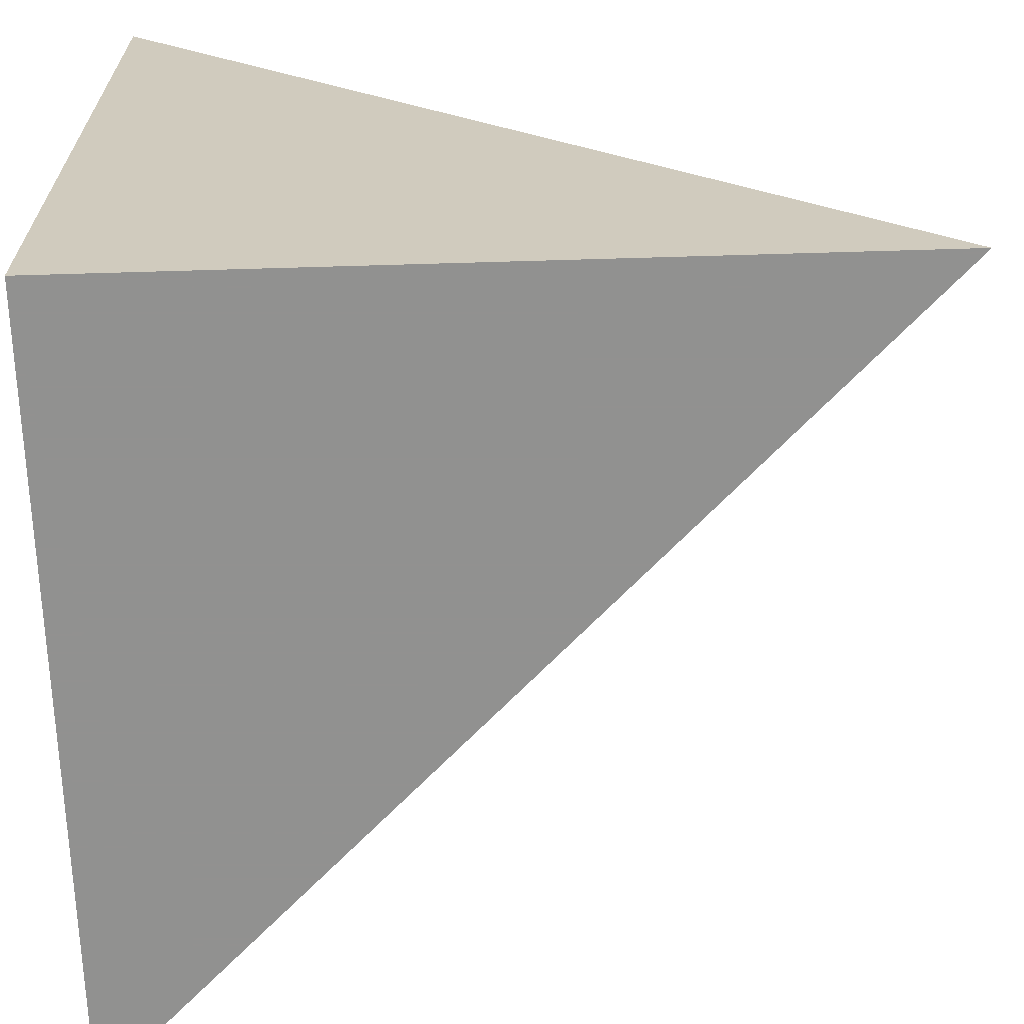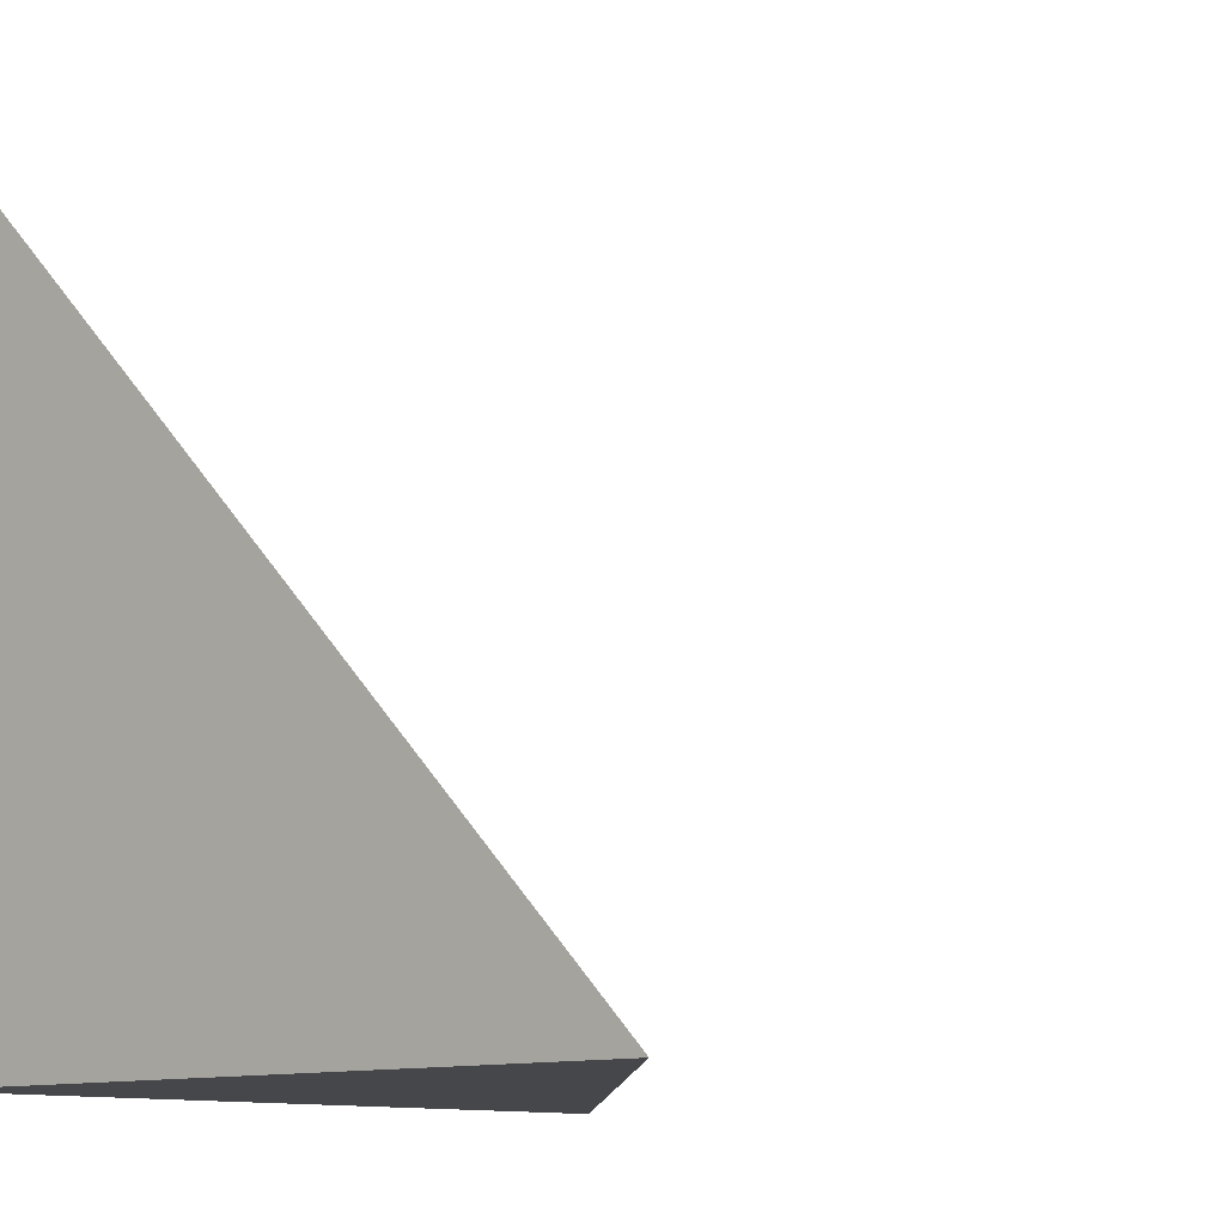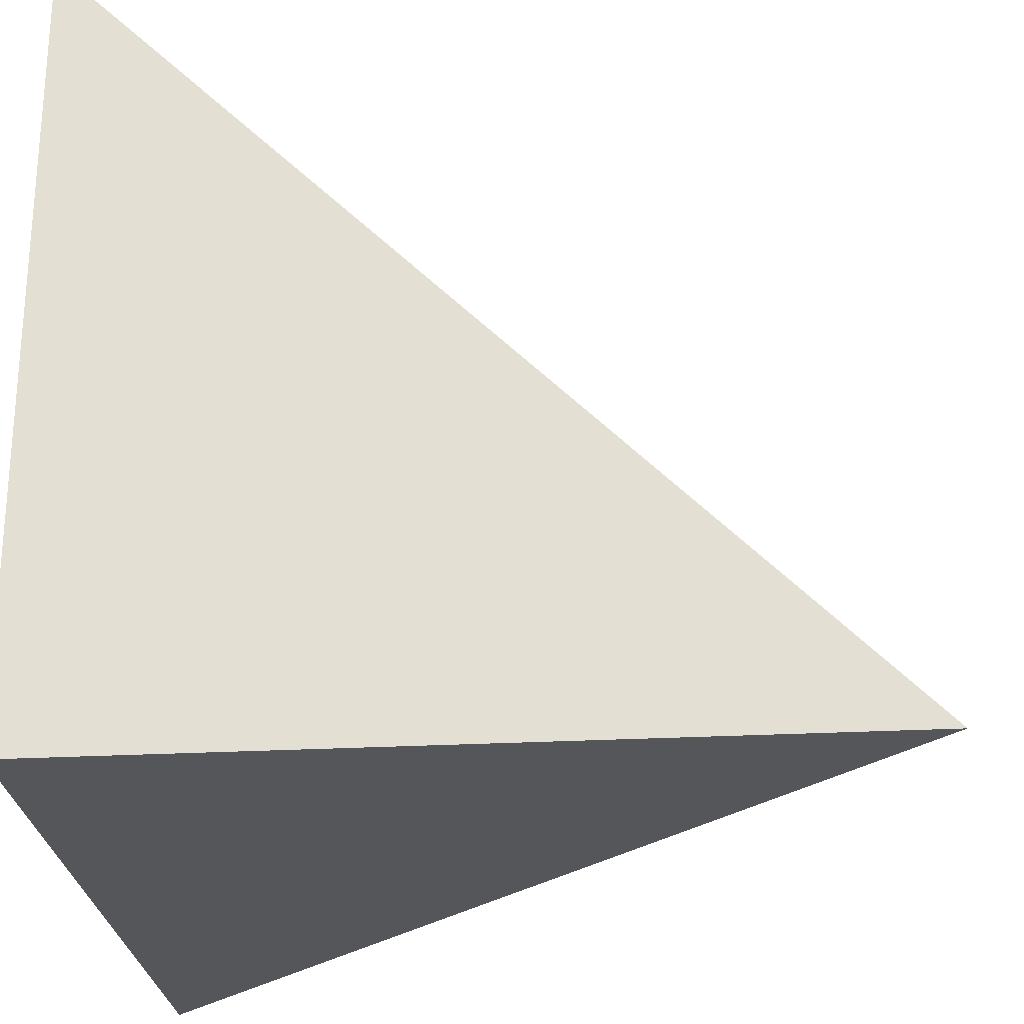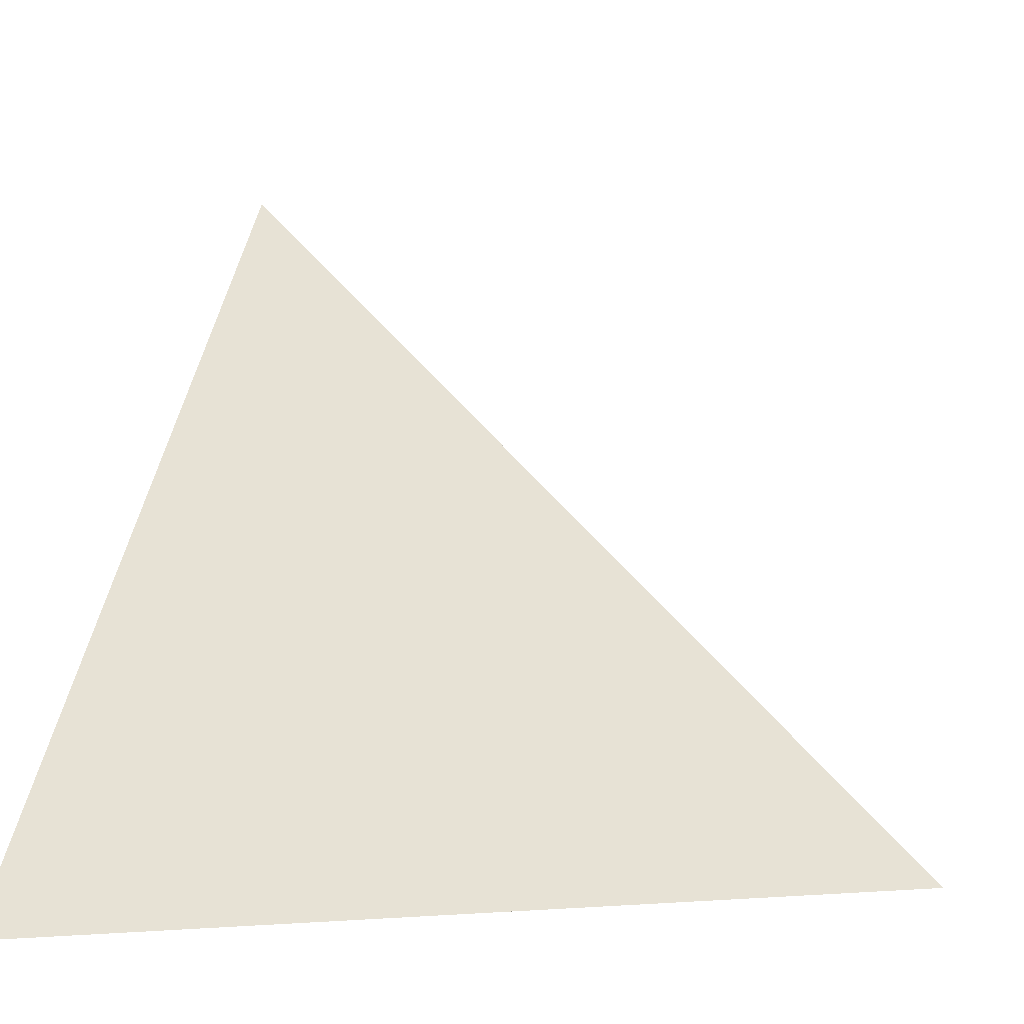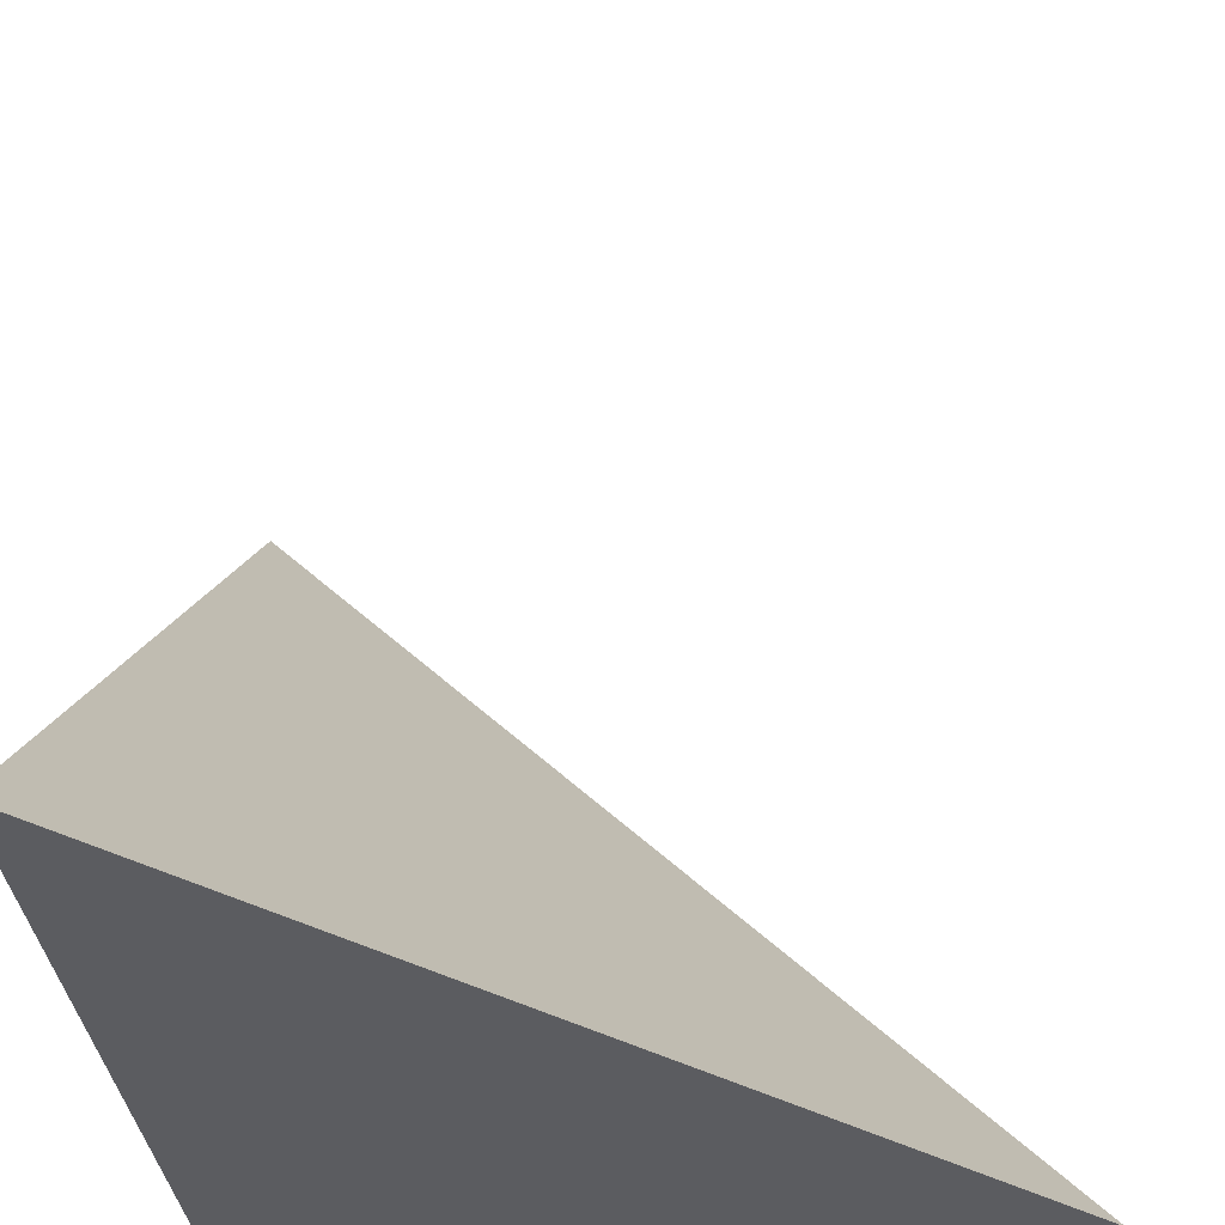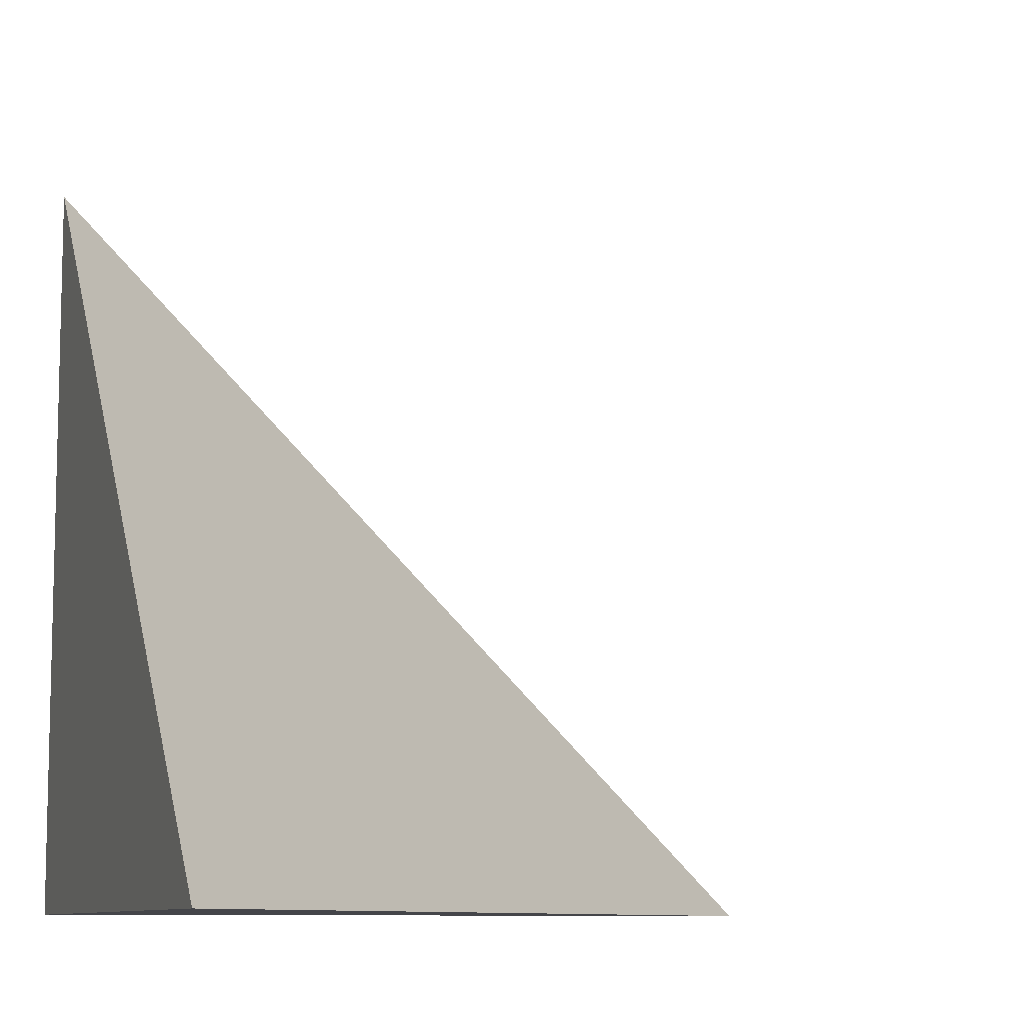
<metadata>
{"format":"obj","ext":"obj","renderer":"f3d","projection":"perspective","resolution":1024,"background":"white","views":[{"elev":-66.0,"azim":1.7,"up":"+Z"},{"elev":-10.8,"azim":42.6,"up":"+Z"},{"elev":-25.7,"azim":5.1,"up":"+Z"},{"elev":-3.6,"azim":13.0,"up":"+Y"},{"elev":-35.0,"azim":96.5,"up":"+Z"},{"elev":-9.0,"azim":-18.2,"up":"+Y"}]}
</metadata>
<code>
v  1  -45.08  1
v  2  -45.08  1
v  1  -44.08  1
v  1  -45.08  2
f 1 3 2
f 1 4 3
f 1 2 4
f 2 3 4

</code>
